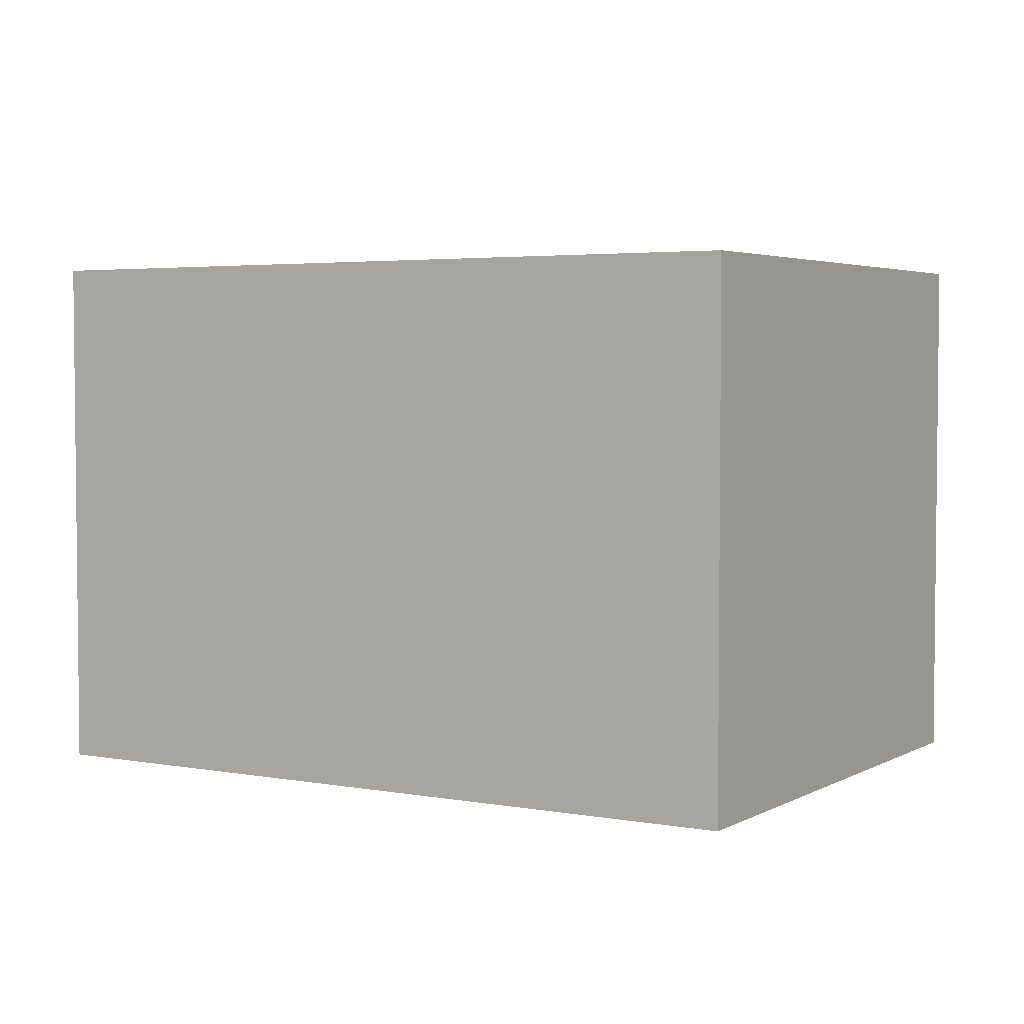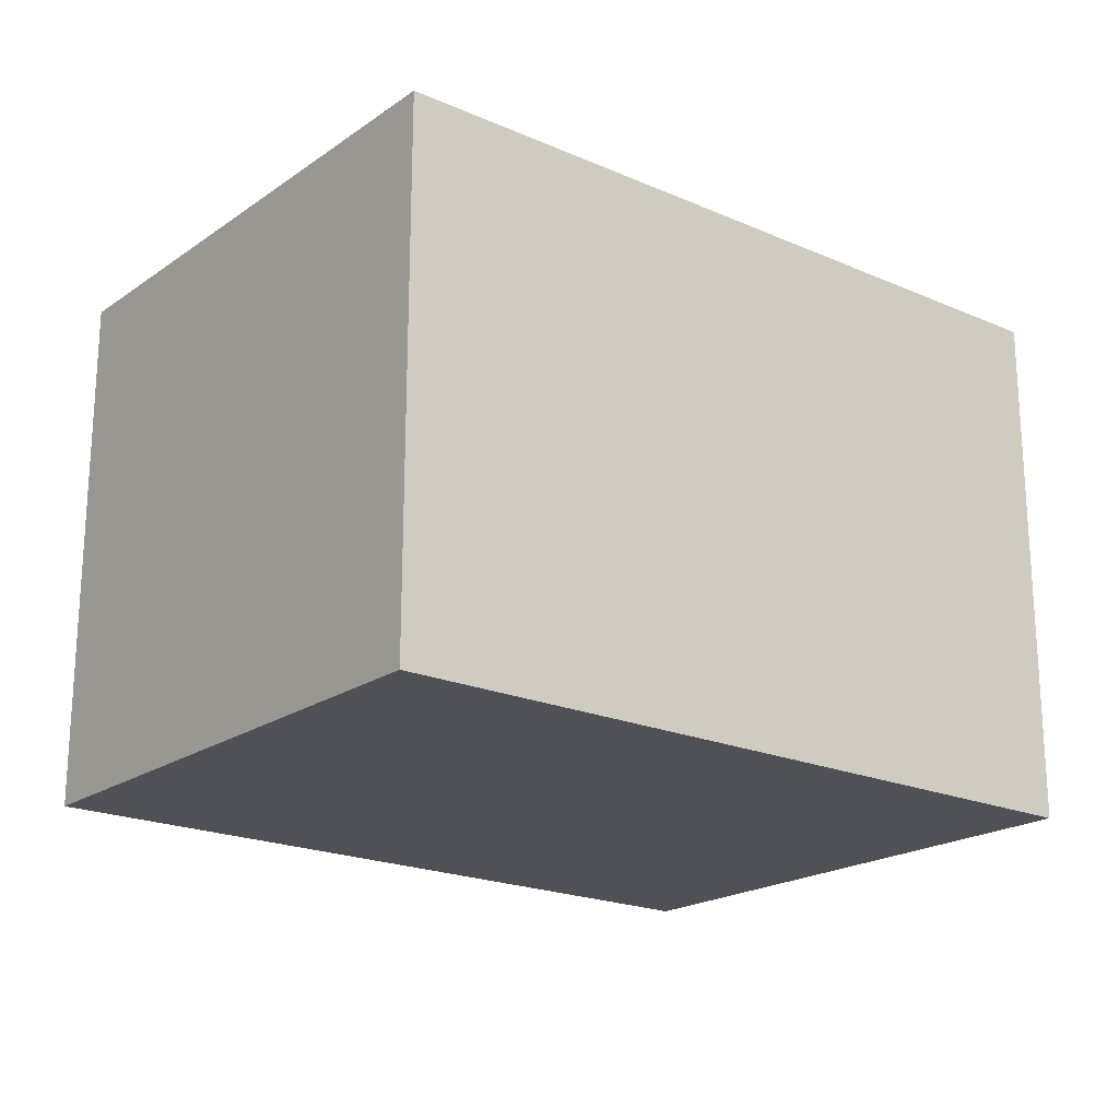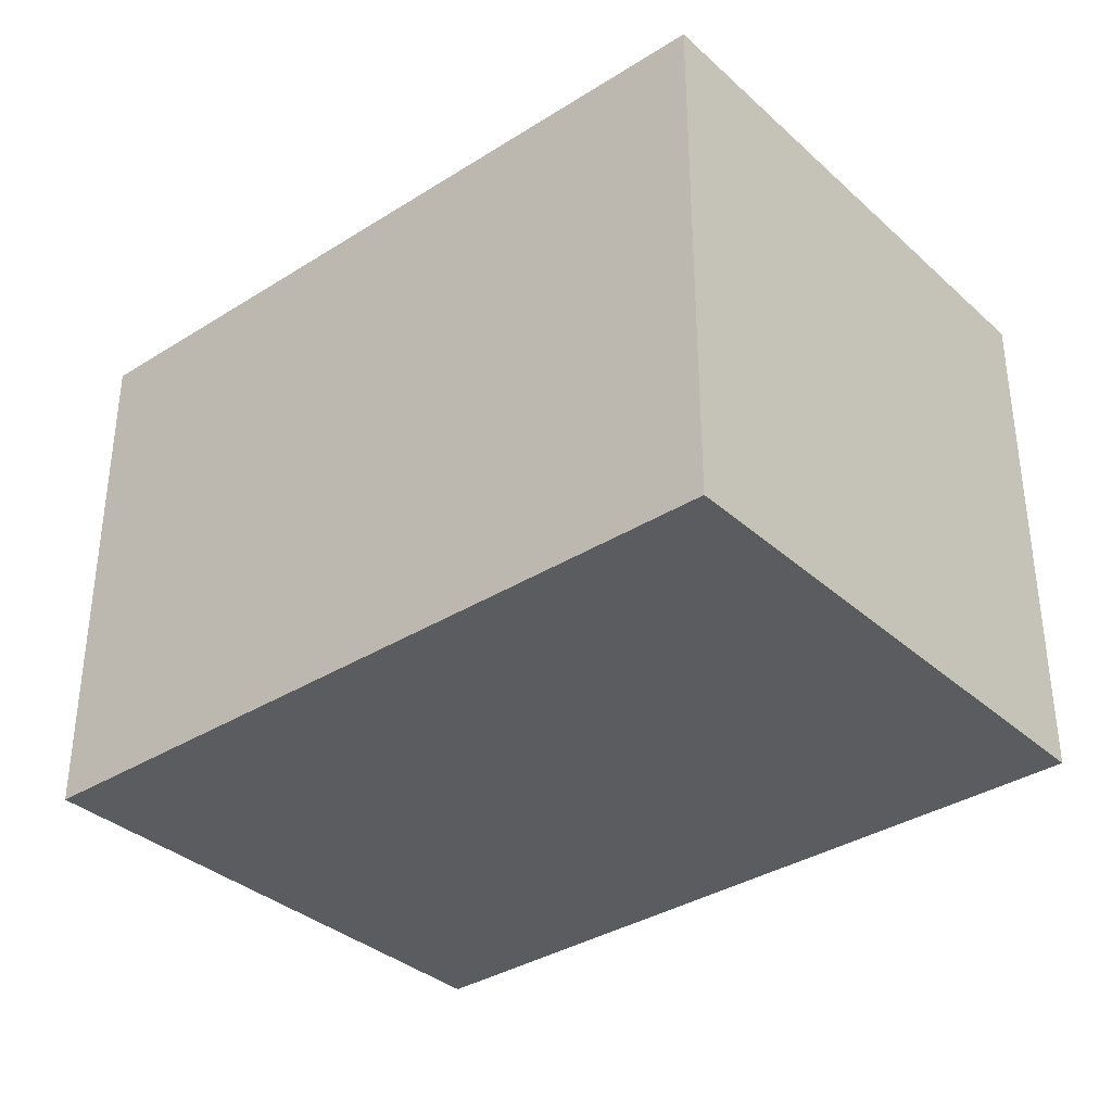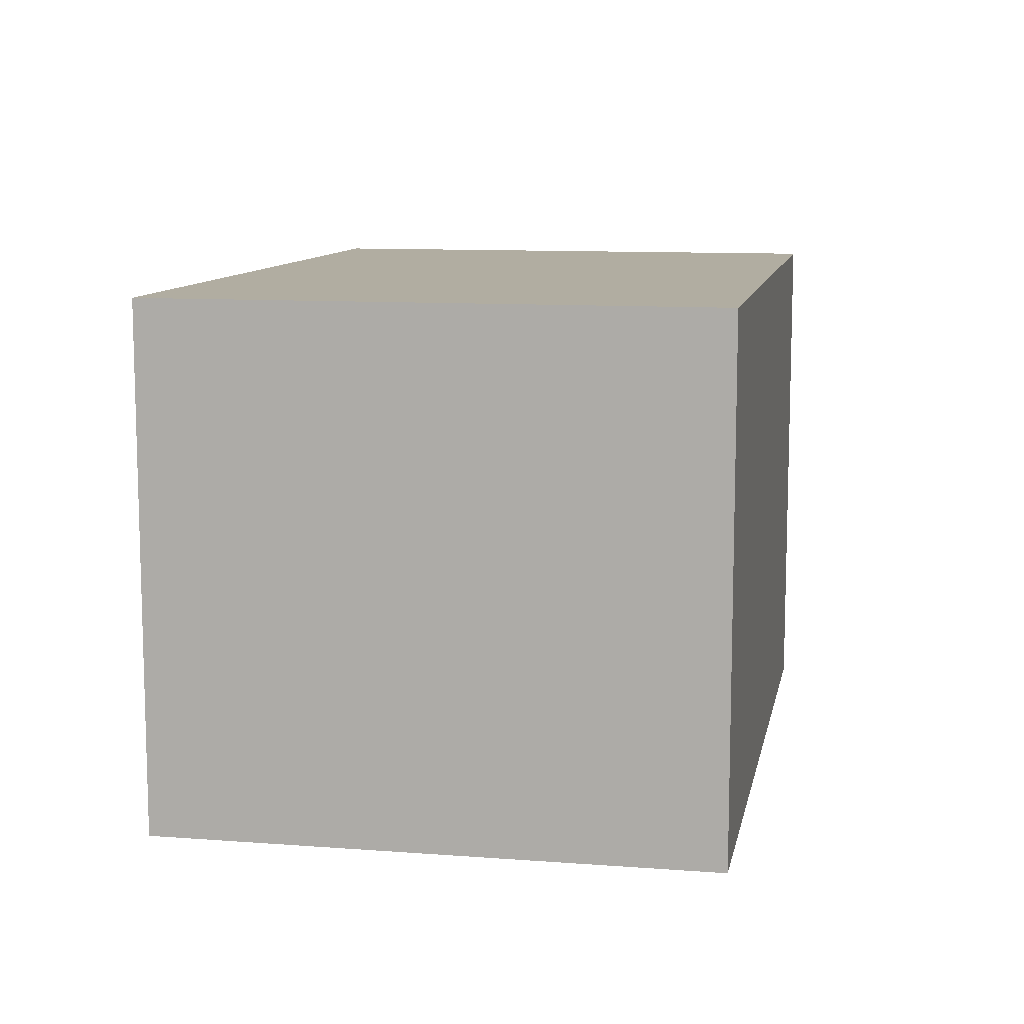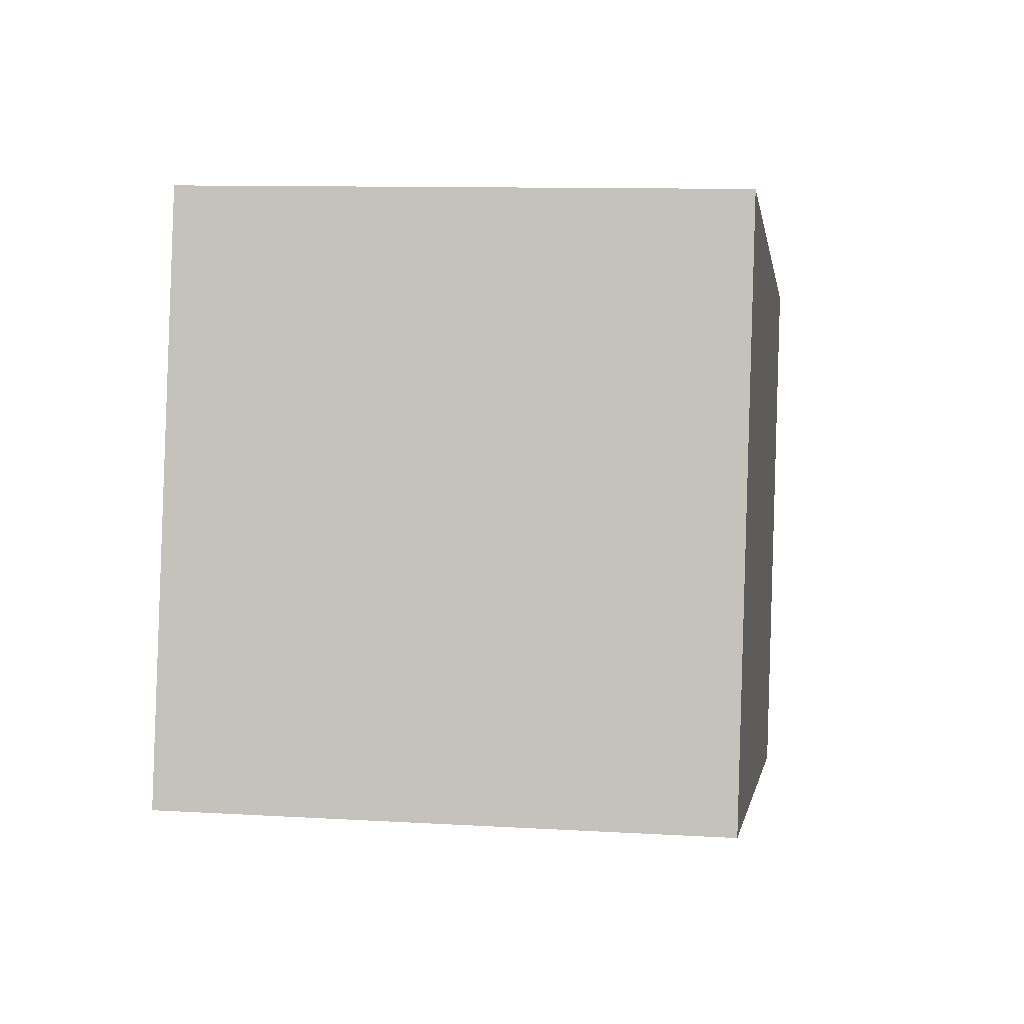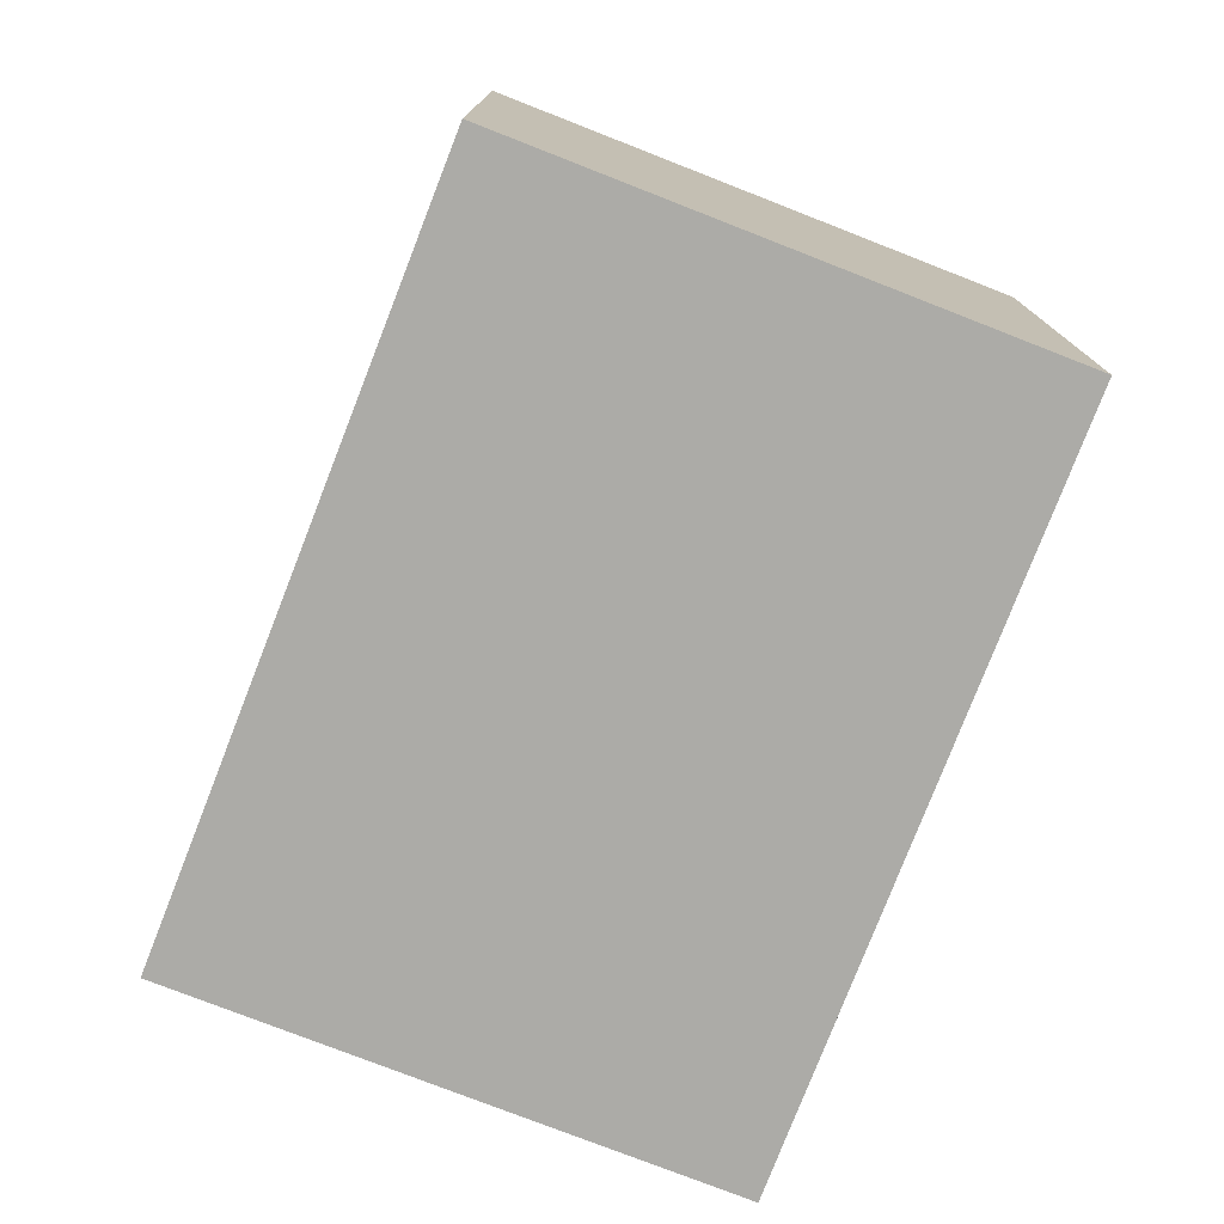
<metadata>
{"format":"obj","ext":"obj","renderer":"f3d","projection":"perspective","resolution":1024,"background":"white","views":[{"elev":3.7,"azim":43.2,"up":"+Y"},{"elev":-20.3,"azim":153.0,"up":"+Y"},{"elev":-34.9,"azim":52.1,"up":"+Y"},{"elev":10.4,"azim":-67.0,"up":"+Y"},{"elev":10.5,"azim":-81.5,"up":"+Z"},{"elev":-76.3,"azim":80.6,"up":"+Y"}]}
</metadata>
<code>
v  4.524 2.727 2.031
v  0 2.727 1.67e-16
v  0.617 2.727 2.87
v  3.928 2.727 -0.788
v  0.617 -1.757e-16 2.87
v  4.524 -1.244e-16 2.031
v  3.928 4.825e-17 -0.788
v  0 0 0
g defaultobject
f 1 2 3
f 2 1 4
f 5 1 3
f 1 5 6
f 6 4 1
f 4 6 7
f 7 2 4
f 2 7 8
f 8 3 2
f 3 8 5
f 5 7 6
f 7 5 8

</code>
